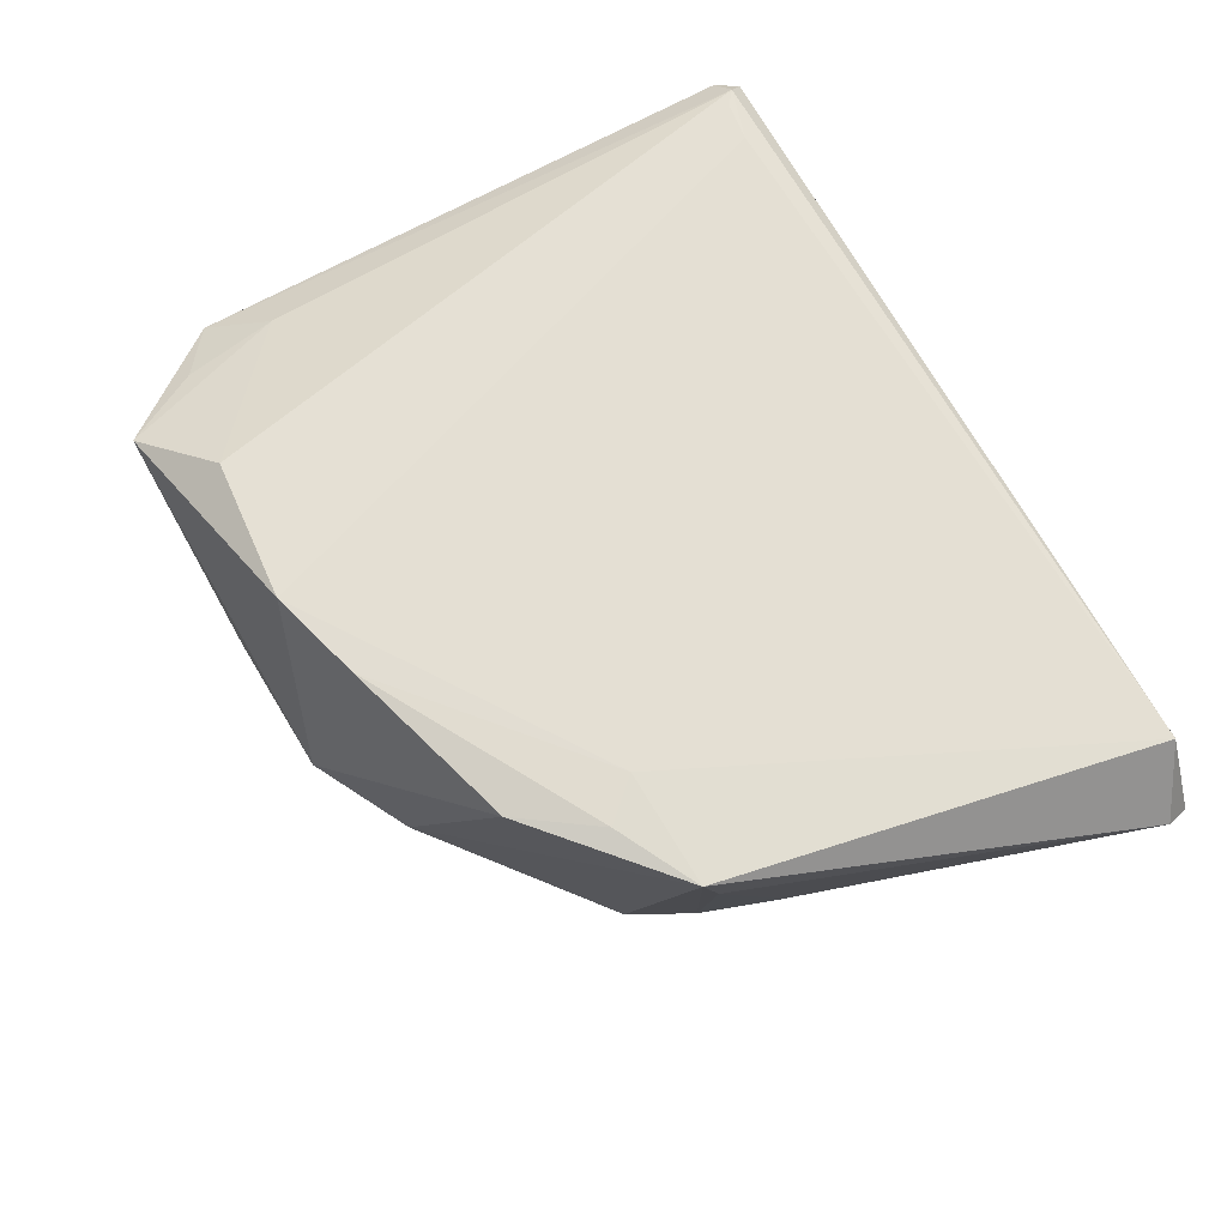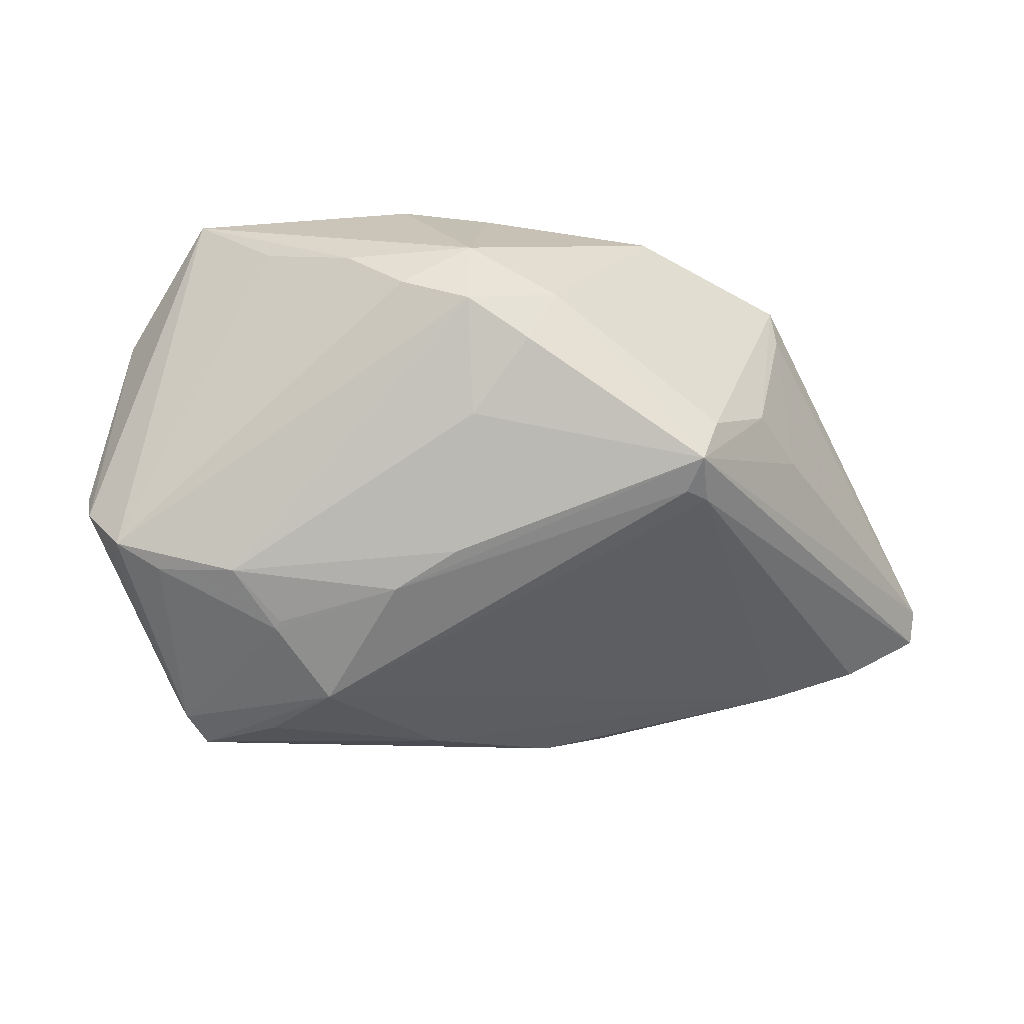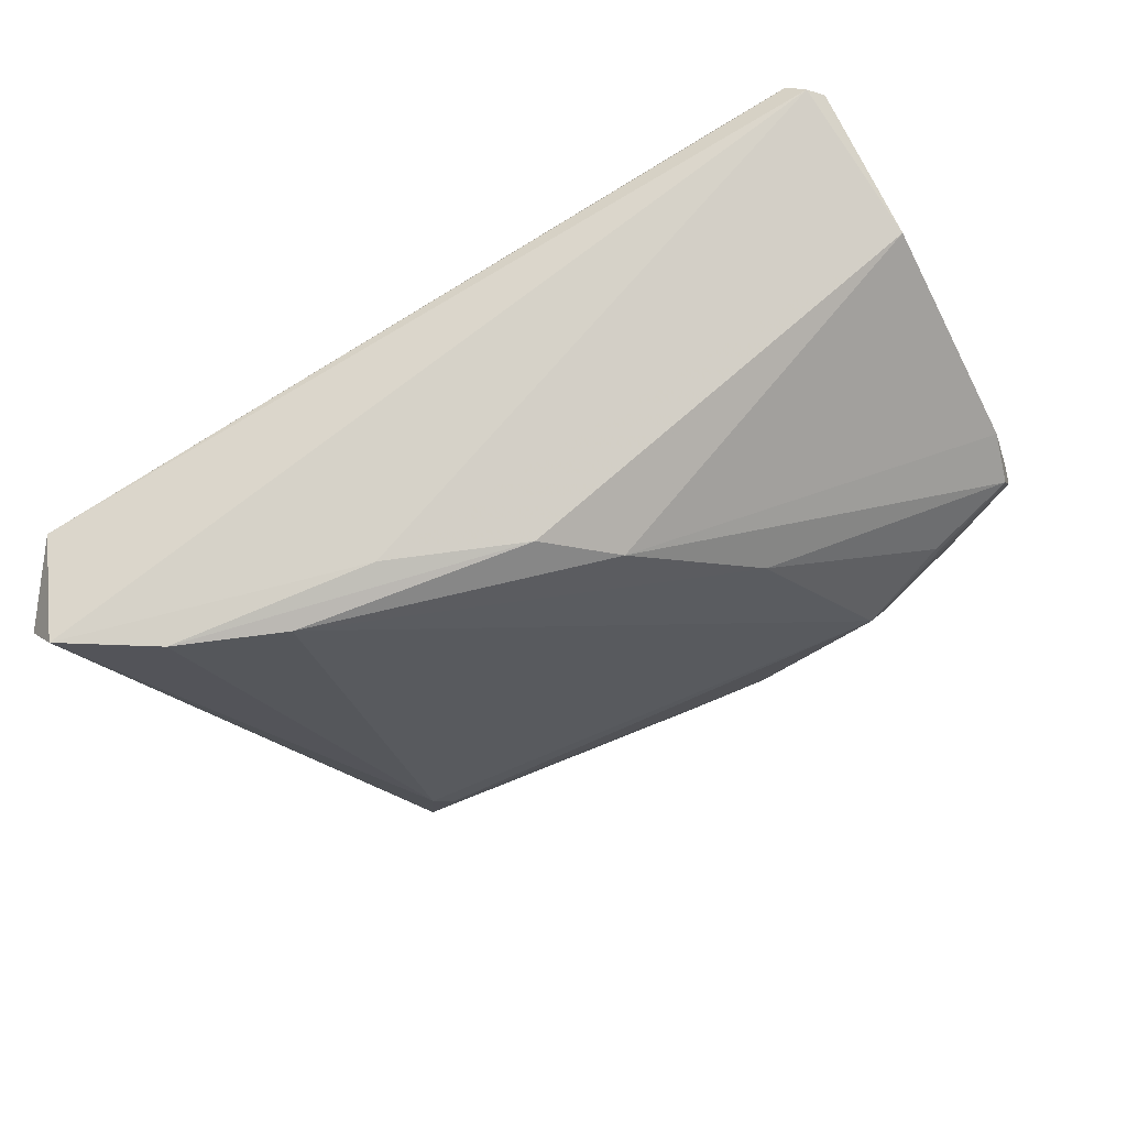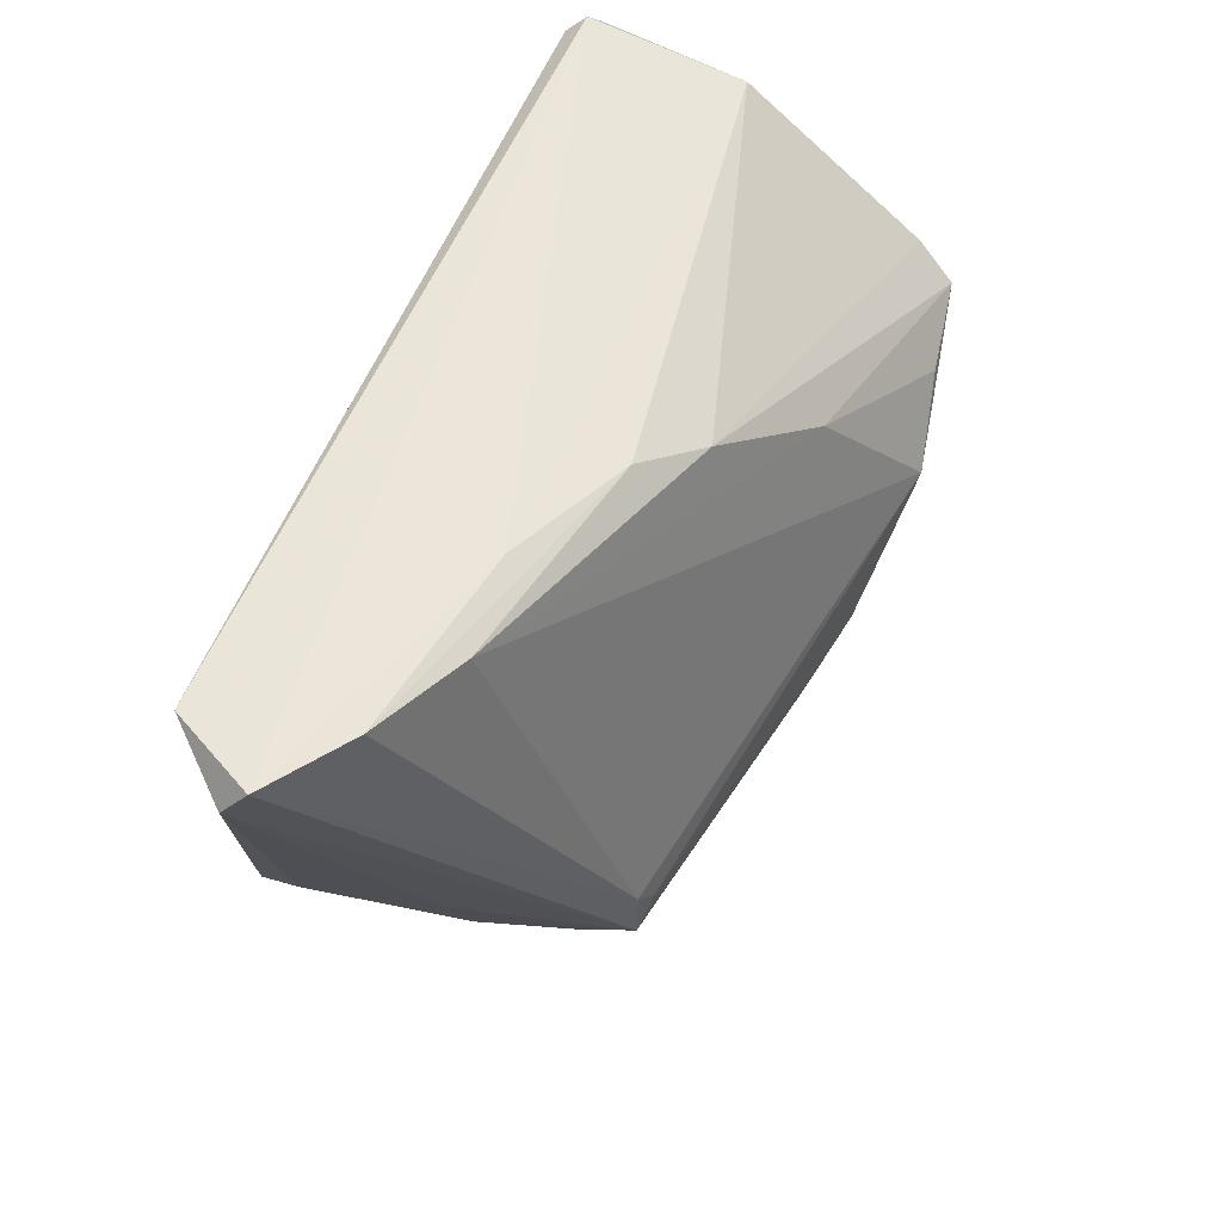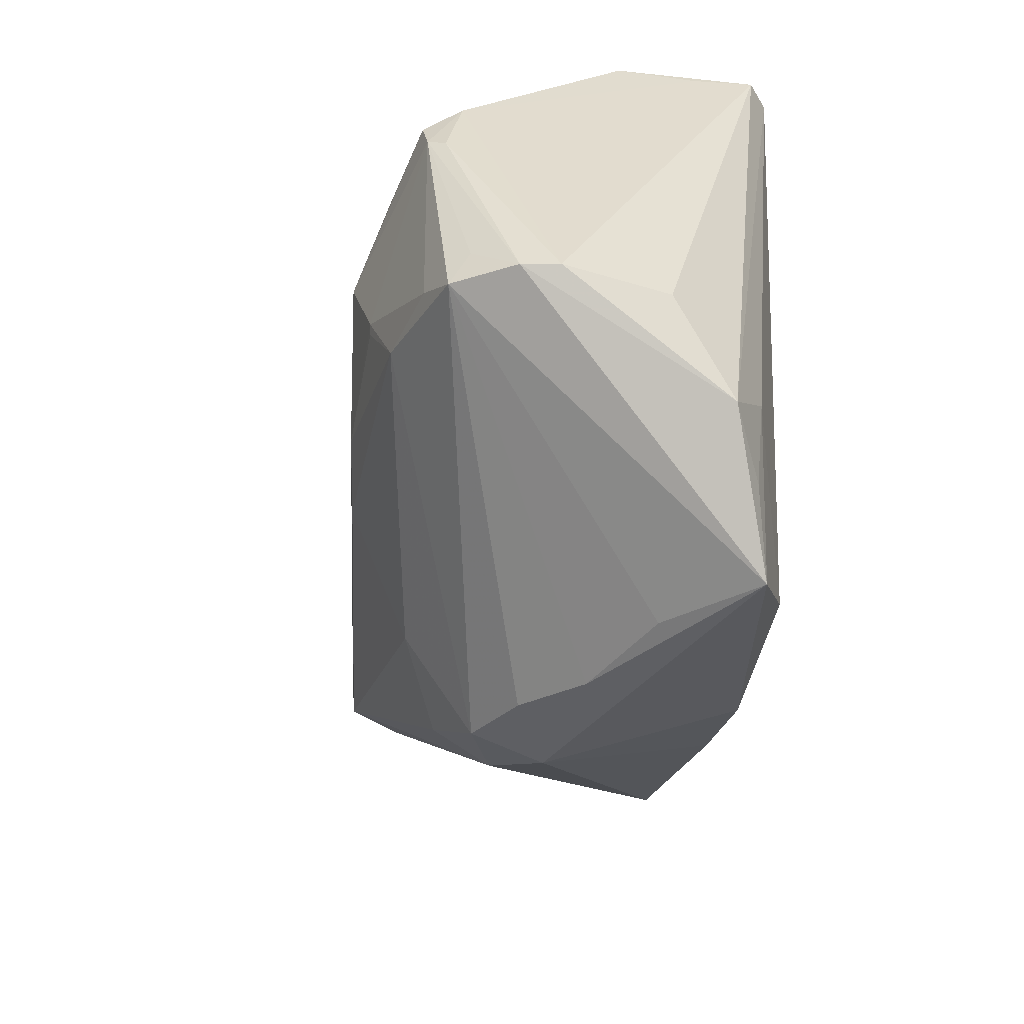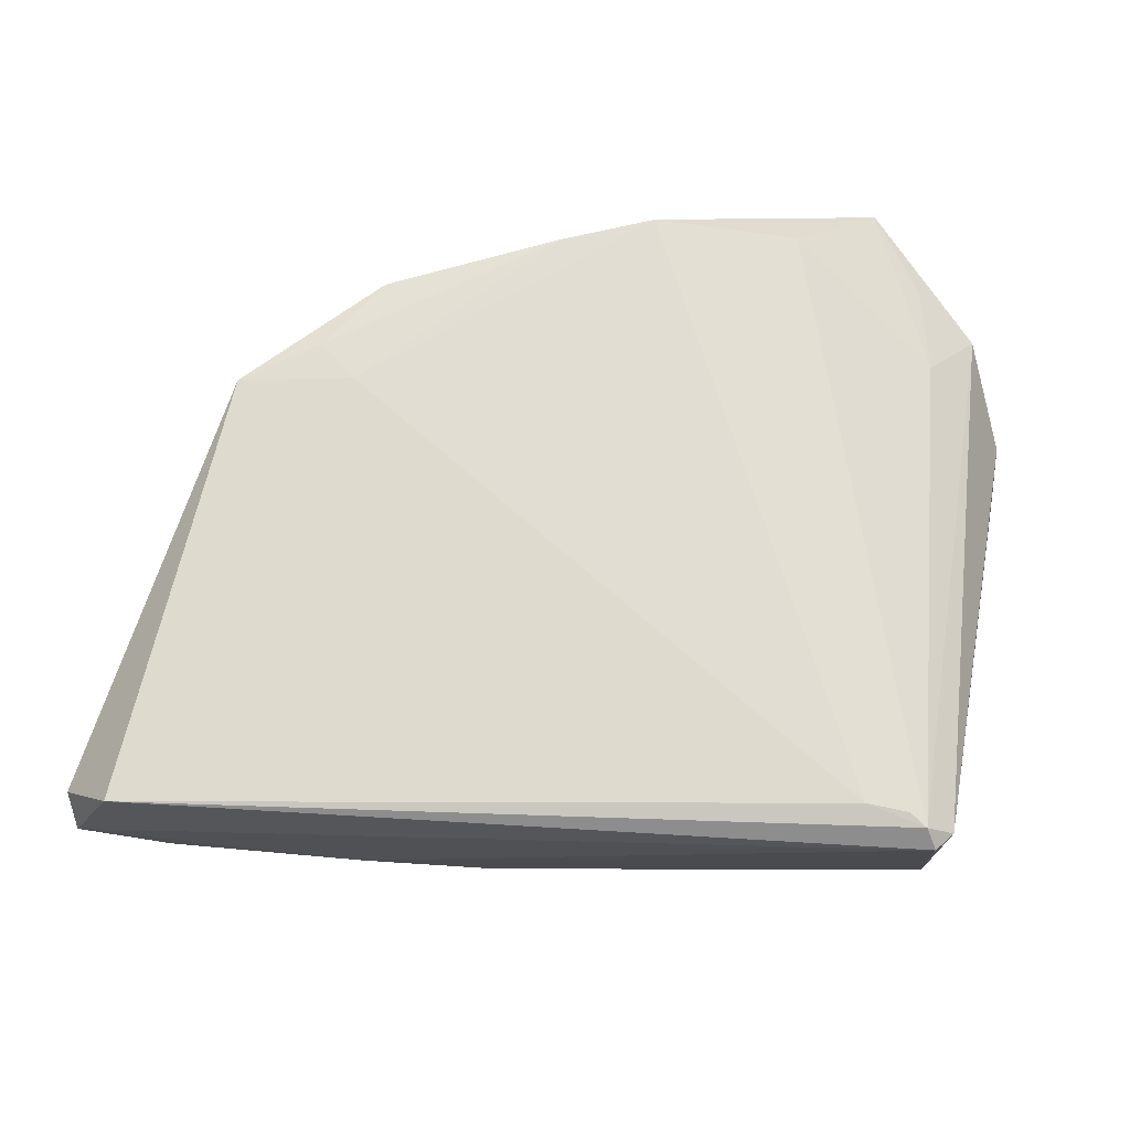
<metadata>
{"format":"obj","ext":"obj","renderer":"f3d","projection":"perspective","resolution":1024,"background":"white","views":[{"elev":65.8,"azim":61.1,"up":"+Z"},{"elev":-56.2,"azim":10.4,"up":"+Z"},{"elev":75.5,"azim":149.8,"up":"+Y"},{"elev":57.6,"azim":114.9,"up":"+Y"},{"elev":-44.0,"azim":-101.9,"up":"+Y"},{"elev":67.1,"azim":-176.3,"up":"+Z"}]}
</metadata>
<code>
v -0.03803 0.03552 0.02404
v -0.02843 -0.003751 -0.02222
v 0.03065 0.03688 -0.0009662
v -0.01343 -0.005775 -0.02196
v -0.03966 -0.03011 0.0175
v -0.01466 0.02343 -0.01614
v -0.03356 0.01309 -0.02161
v -0.04307 0.03661 0.021
v -0.02467 -0.03741 0.01047
v 0.001001 -0.03472 -0.004506
v -0.05071 -0.01561 0.006182
v -0.04097 -0.01957 0.01831
v 0.03414 -0.008882 -0.0006868
v -0.02917 -0.002831 -0.02238
v -0.04228 -0.01162 -0.0184
v -0.005229 -0.008924 -0.02035
v 0.0286 -0.01599 0.02258
v 0.01114 -0.03102 -0.0004188
v -0.04697 -0.01513 -0.01659
v 0.03785 -0.0111 0.02183
v -0.0004958 -0.02331 -0.01271
v -0.05231 -0.01556 -0.005871
v 0.02835 -0.01433 -0.009005
v -0.03423 -0.03876 0.0193
v -0.008216 -0.03383 0.02411
v -0.04839 -0.0114 -0.01457
v -0.04661 -0.02575 0.01358
v 0.006004 0.03654 -0.004842
v -0.03278 -0.01109 -0.02036
v 0.02466 -0.01167 0.02293
v 0.05119 0.03876 0.009207
v -0.05151 -0.01566 -0.01004
v 0.05231 0.03543 0.0118
v -0.01389 -0.03781 0.005254
v -0.0449 0.01123 -0.0191
v -0.04593 0.01019 -0.01719
v 0.02617 -0.01347 -0.01503
v 0.03747 -0.0003657 0.0005221
v 0.02231 -0.02457 0.0218
v 0.001528 -0.03715 0.003861
v -0.04107 0.03876 0.02172
v 0.038 -0.00919 0.0171
v 0.002472 -0.03074 0.02367
v 0.04649 0.03827 0.01899
v 0.02354 -0.009494 -0.01577
v -0.02477 -0.03239 0.02411
v -0.02472 0.00752 -0.02411
v -0.00137 0.03288 -0.009687
v -0.007043 -0.03639 -0.0008268
v -0.03347 0.03487 0.02411
v -0.04207 0.0361 0.004454
v -0.04425 0.01916 -0.01512
v 0.04177 0.03818 0.003407
v -0.04288 0.03554 0.01375
v -0.04331 0.01552 -0.01947
v -0.03992 0.03698 0.02364
v 0.02571 -0.007245 -0.01491
v 0.007447 -0.02975 -0.007802
v 0.02041 0.03803 0.0007353
f 33 44 20
f 56 44 41
f 24 27 32
f 32 27 22
f 27 11 22
f 22 36 32
f 8 56 41
f 27 56 8
f 8 11 27
f 8 22 11
f 41 51 8
f 30 20 44
f 12 56 27
f 46 56 12
f 12 24 46
f 38 37 33
f 38 13 37
f 37 13 23
f 23 13 20
f 21 10 29
f 19 24 32
f 9 24 19
f 29 10 19
f 32 26 19
f 31 44 33
f 33 37 31
f 41 44 31
f 59 53 28
f 59 51 41
f 28 51 59
f 41 31 59
f 59 31 53
f 28 53 3
f 3 47 6
f 36 22 52
f 48 51 28
f 28 3 48
f 48 3 6
f 48 52 51
f 48 6 55
f 55 52 48
f 55 6 7
f 7 47 55
f 6 47 7
f 54 8 51
f 22 8 54
f 51 52 54
f 54 52 22
f 44 56 50
f 50 30 44
f 27 24 5
f 5 12 27
f 24 12 5
f 20 13 42
f 13 38 42
f 33 20 42
f 42 38 33
f 55 47 35
f 35 52 55
f 36 52 35
f 35 19 26
f 32 36 35
f 35 26 32
f 47 4 14
f 14 35 47
f 47 3 57
f 57 3 53
f 57 31 37
f 53 31 57
f 16 21 29
f 29 4 16
f 37 21 16
f 16 4 37
f 1 56 46
f 46 50 1
f 1 50 56
f 25 50 46
f 46 24 25
f 25 43 30
f 30 50 25
f 18 23 20
f 20 39 18
f 37 23 18
f 17 39 20
f 43 39 17
f 20 30 17
f 30 43 17
f 2 4 29
f 29 14 2
f 2 14 4
f 19 35 15
f 35 14 15
f 29 19 15
f 15 14 29
f 45 57 37
f 47 57 45
f 37 4 45
f 45 4 47
f 49 19 10
f 34 24 9
f 9 19 34
f 19 49 34
f 37 18 58
f 58 18 10
f 58 21 37
f 10 21 58
f 40 39 43
f 40 18 39
f 10 18 40
f 43 25 40
f 40 49 10
f 40 34 49
f 40 25 24
f 24 34 40

</code>
